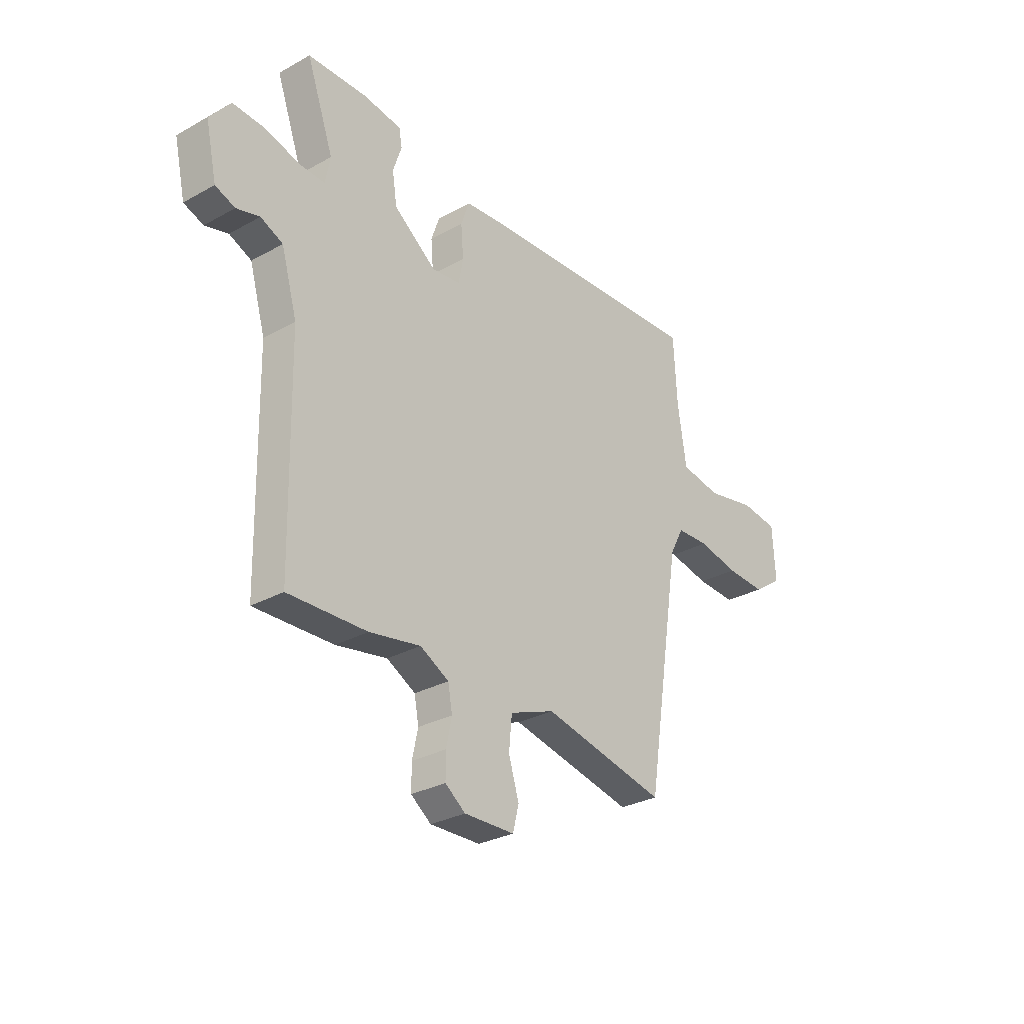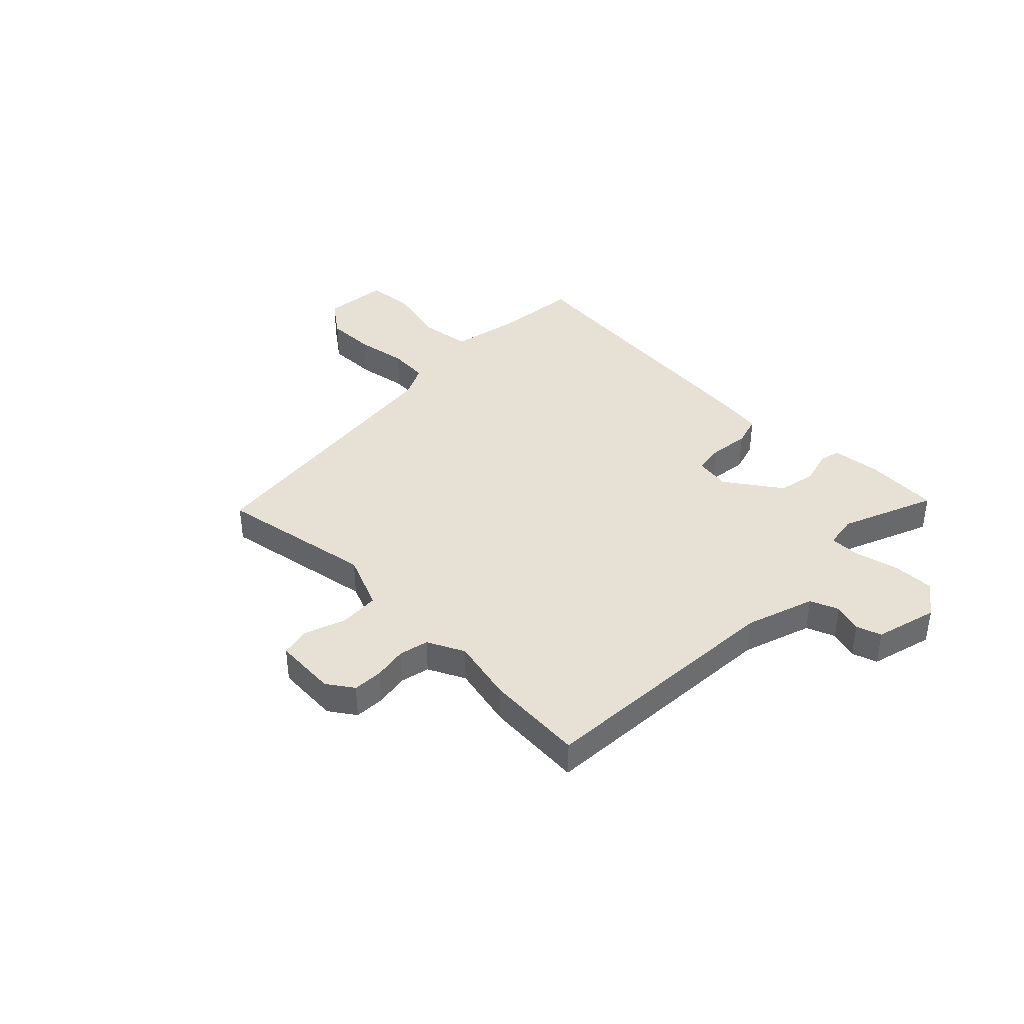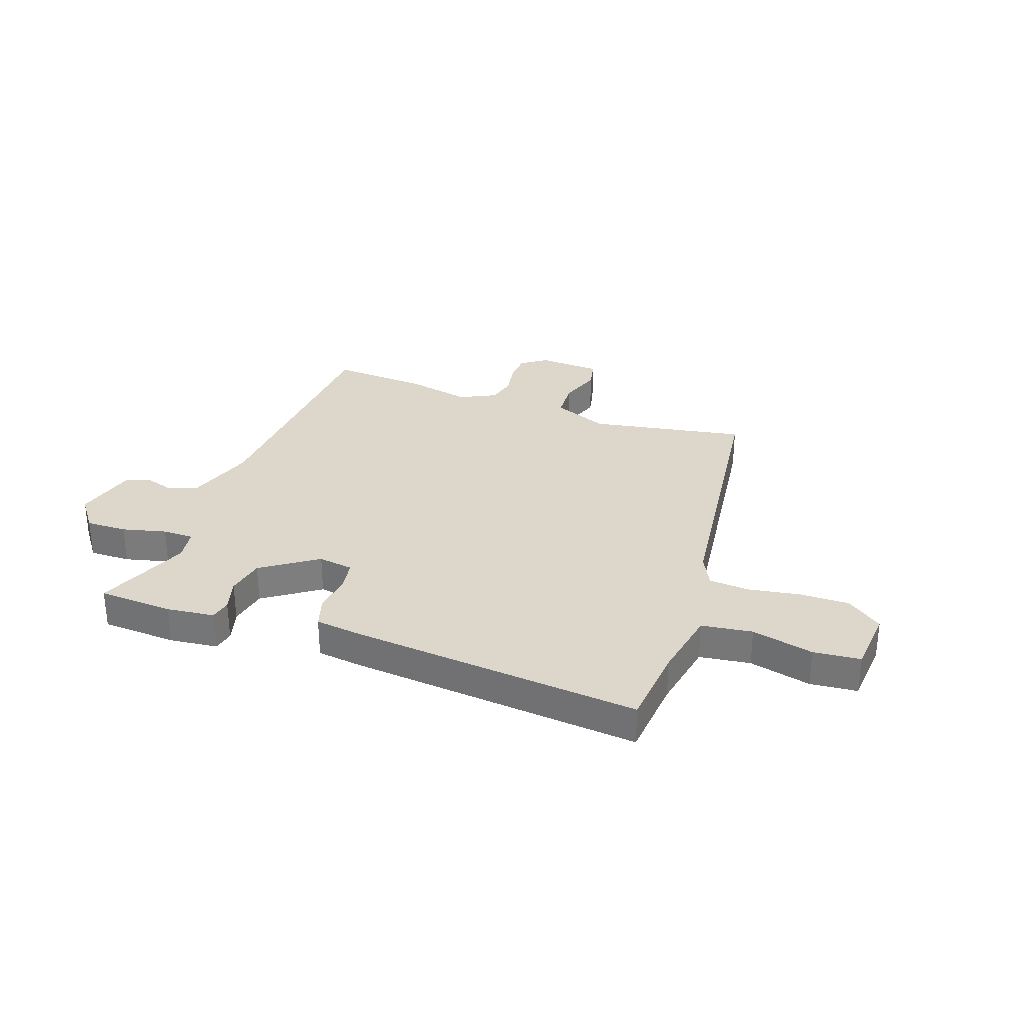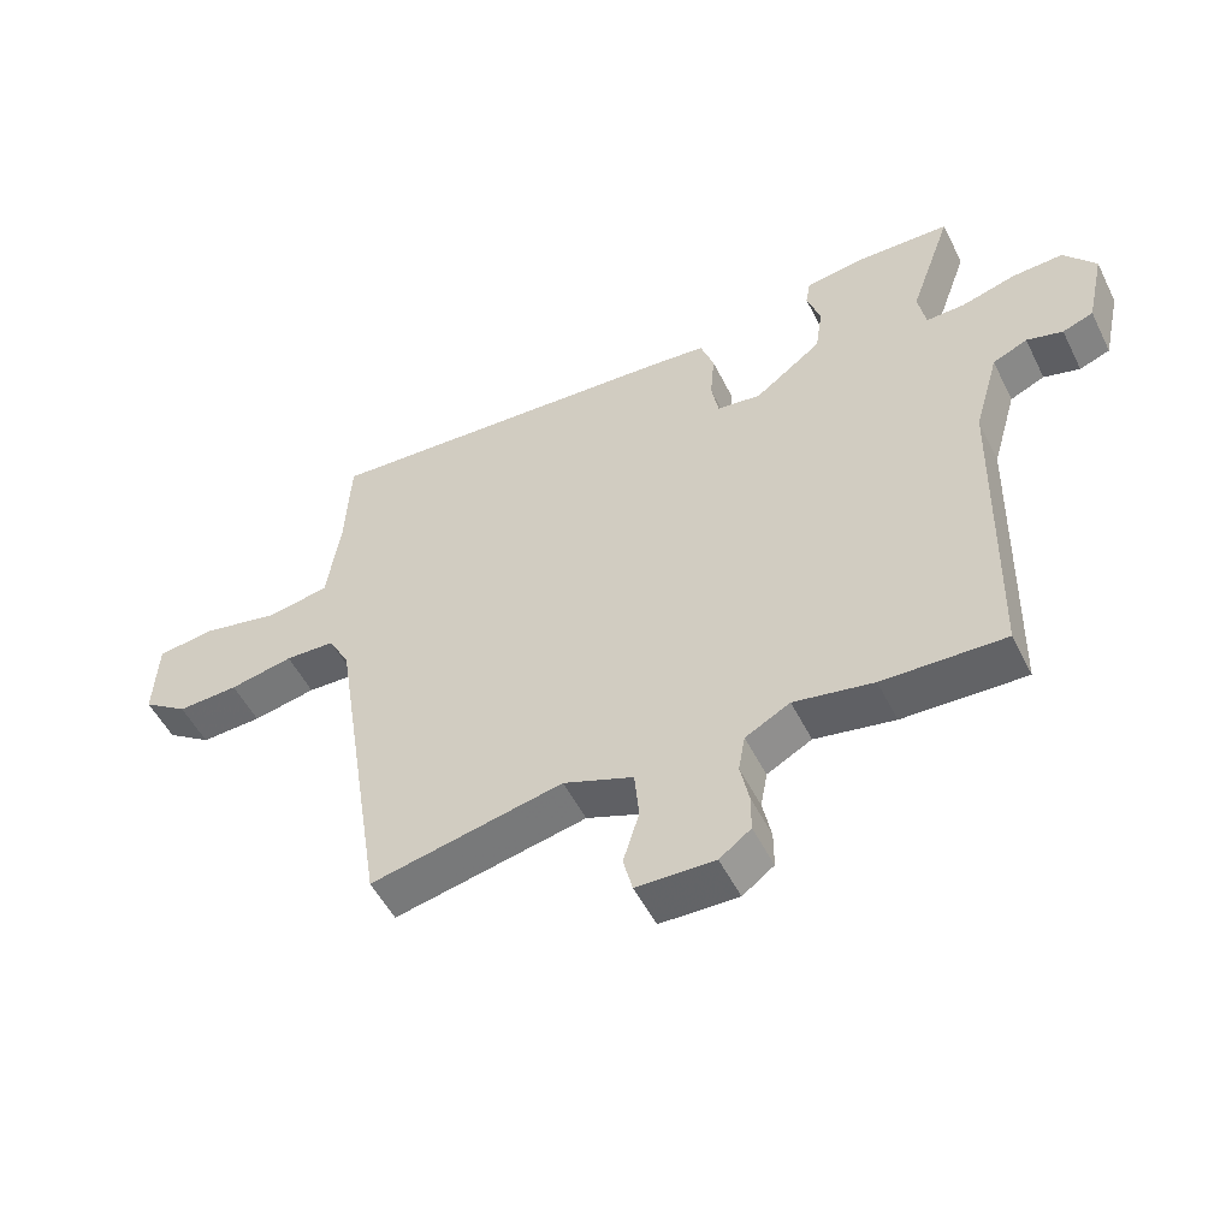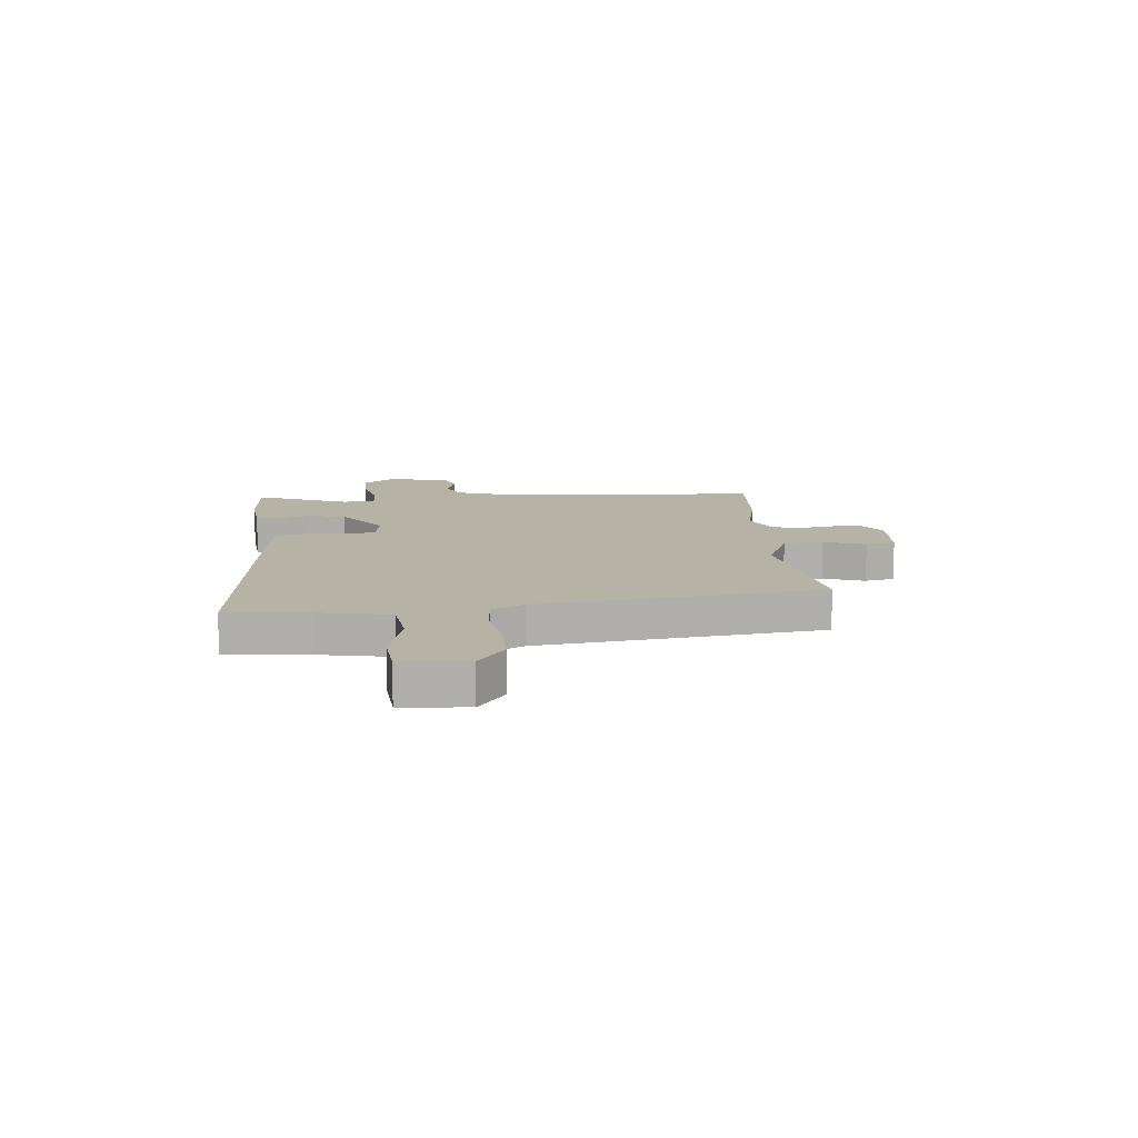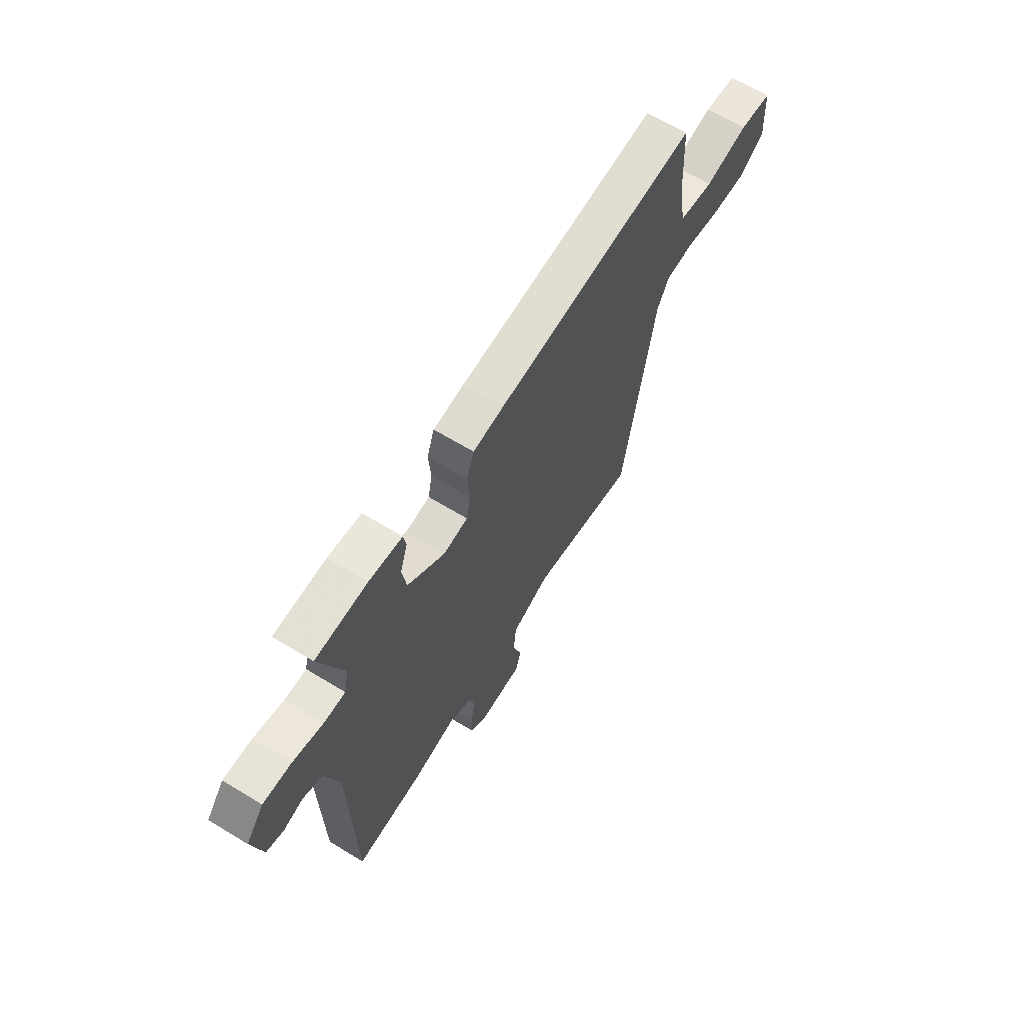
<metadata>
{"format":"obj","ext":"obj","renderer":"f3d","projection":"perspective","resolution":1024,"background":"white","views":[{"elev":-29.7,"azim":-50.9,"up":"+Z"},{"elev":39.3,"azim":-133.2,"up":"+Y"},{"elev":30.8,"azim":21.5,"up":"+Y"},{"elev":-51.9,"azim":-154.0,"up":"+Z"},{"elev":12.2,"azim":86.9,"up":"+Y"},{"elev":64.9,"azim":-58.5,"up":"+Z"}]}
</metadata>
<code>
v -0.35 0.07 -0.495
v -0.533 0.07 -0.501
v -0.542 0.07 -0.029
v -0.579 0.07 0.1
v -0.631 0.07 0.123
v -0.685 0.07 0.108
v -0.731 0.07 0.125
v -0.757 0.07 0.242
v -0.709 0.07 0.302
v -0.633 0.07 0.298
v -0.552 0.07 0.275
v -0.494 0.07 0.273
v -0.482 0.07 0.334
v -0.545 0.07 0.511
v -0.406 0.07 0.514
v -0.317 0.07 0.501
v -0.31 0.07 0.461
v -0.33 0.07 0.4
v -0.319 0.07 0.328
v -0.219 0.07 0.253
v -0.153 0.07 0.261
v -0.142 0.07 0.318
v -0.148 0.07 0.392
v -0.128 0.07 0.449
v -0.044 0.07 0.457
v 0.501 0.07 0.49
v 0.509 0.07 0.337
v 0.529 0.07 0.204
v 0.623 0.07 0.188
v 0.739 0.07 0.212
v 0.826 0.07 0.201
v 0.832 0.07 0.079
v 0.764 0.07 0.032
v 0.672 0.07 0.036
v 0.577 0.07 0.055
v 0.502 0.07 0.052
v 0.47 0.07 -0.008
v 0.387 0.07 -0.528
v 0.099 0.07 -0.467
v -0.006 0.07 -0.507
v -0.013 0.07 -0.581
v 0.011 0.07 -0.659
v -0.003 0.07 -0.714
v -0.12 0.07 -0.717
v -0.167 0.07 -0.682
v -0.167 0.07 -0.626
v -0.154 0.07 -0.564
v -0.164 0.07 -0.509
v -0.231 0.07 -0.473
v -0.35 0 -0.495
v -0.533 0 -0.501
v -0.542 0 -0.029
v -0.579 0 0.1
v -0.631 0 0.123
v -0.685 0 0.108
v -0.731 0 0.125
v -0.757 0 0.242
v -0.709 0 0.302
v -0.633 0 0.298
v -0.552 0 0.275
v -0.494 0 0.273
v -0.482 0 0.334
v -0.545 0 0.511
v -0.406 0 0.514
v -0.317 0 0.501
v -0.31 0 0.461
v -0.33 0 0.4
v -0.319 0 0.328
v -0.219 0 0.253
v -0.153 0 0.261
v -0.142 0 0.318
v -0.148 0 0.392
v -0.128 0 0.449
v -0.044 0 0.457
v 0.501 0 0.49
v 0.509 0 0.337
v 0.529 0 0.204
v 0.623 0 0.188
v 0.739 0 0.212
v 0.826 0 0.201
v 0.832 0 0.079
v 0.764 0 0.032
v 0.672 0 0.036
v 0.577 0 0.055
v 0.502 0 0.052
v 0.47 0 -0.008
v 0.387 0 -0.528
v 0.099 0 -0.467
v -0.006 0 -0.507
v -0.013 0 -0.581
v 0.011 0 -0.659
v -0.003 0 -0.714
v -0.12 0 -0.717
v -0.167 0 -0.682
v -0.167 0 -0.626
v -0.154 0 -0.564
v -0.164 0 -0.509
v -0.231 0 -0.473
f 45 46 47
f 44 45 47
f 43 44 47
f 42 43 47
f 41 42 47
f 40 41 47 48
f 39 40 48 49
f 37 38 39
f 36 37 39 49
f 33 34 35
f 32 33 35
f 31 32 35
f 30 31 35
f 29 30 35
f 28 29 35 36
f 1 2 3
f 49 1 3
f 36 49 3
f 28 36 3
f 27 28 3
f 25 26 27
f 24 25 27
f 23 24 27
f 22 23 27
f 16 17 18
f 15 16 18
f 14 15 18
f 13 14 18
f 12 13 18 19
f 9 10 11
f 8 9 11
f 7 8 11
f 6 7 11
f 5 6 11
f 4 5 11 12
f 12 19 20
f 4 12 20
f 3 4 20
f 21 22 27
f 3 20 21 27
f 96 95 94
f 96 94 93
f 96 93 92
f 96 92 91
f 96 91 90
f 97 96 90 89
f 98 97 89 88
f 88 87 86
f 98 88 86 85
f 84 83 82
f 84 82 81
f 84 81 80
f 84 80 79
f 84 79 78
f 85 84 78 77
f 52 51 50
f 52 50 98
f 52 98 85
f 52 85 77
f 52 77 76
f 76 75 74
f 76 74 73
f 76 73 72
f 76 72 71
f 67 66 65
f 67 65 64
f 67 64 63
f 67 63 62
f 68 67 62 61
f 60 59 58
f 60 58 57
f 60 57 56
f 60 56 55
f 60 55 54
f 61 60 54 53
f 69 68 61
f 69 61 53
f 69 53 52
f 76 71 70
f 76 70 69 52
f 1 50 51 2
f 2 51 52 3
f 3 52 53 4
f 4 53 54 5
f 5 54 55 6
f 6 55 56 7
f 7 56 57 8
f 8 57 58 9
f 9 58 59 10
f 10 59 60 11
f 11 60 61 12
f 12 61 62 13
f 13 62 63 14
f 14 63 64 15
f 15 64 65 16
f 16 65 66 17
f 17 66 67 18
f 18 67 68 19
f 19 68 69 20
f 20 69 70 21
f 21 70 71 22
f 22 71 72 23
f 23 72 73 24
f 24 73 74 25
f 25 74 75 26
f 26 75 76 27
f 27 76 77 28
f 28 77 78 29
f 29 78 79 30
f 30 79 80 31
f 31 80 81 32
f 32 81 82 33
f 33 82 83 34
f 34 83 84 35
f 35 84 85 36
f 36 85 86 37
f 37 86 87 38
f 38 87 88 39
f 39 88 89 40
f 40 89 90 41
f 41 90 91 42
f 42 91 92 43
f 43 92 93 44
f 44 93 94 45
f 45 94 95 46
f 46 95 96 47
f 47 96 97 48
f 48 97 98 49
f 49 98 50 1

</code>
